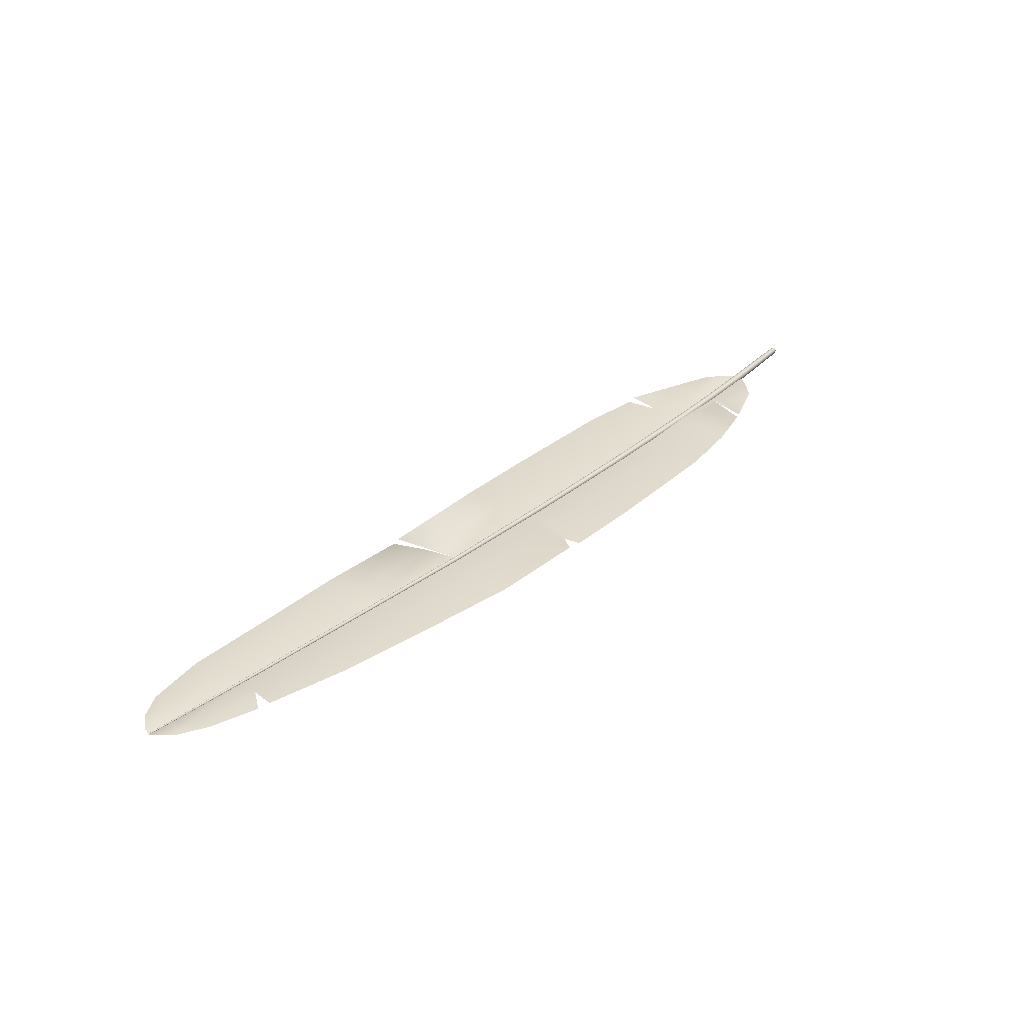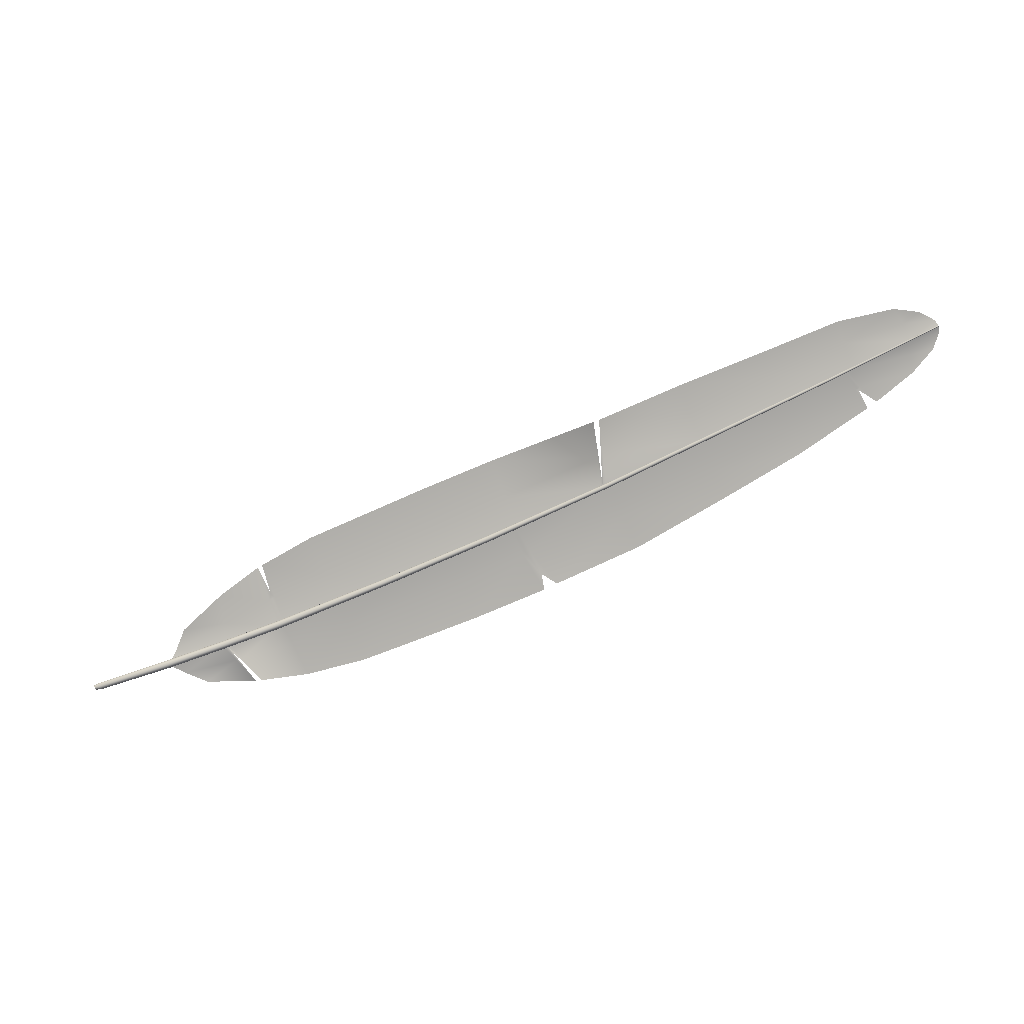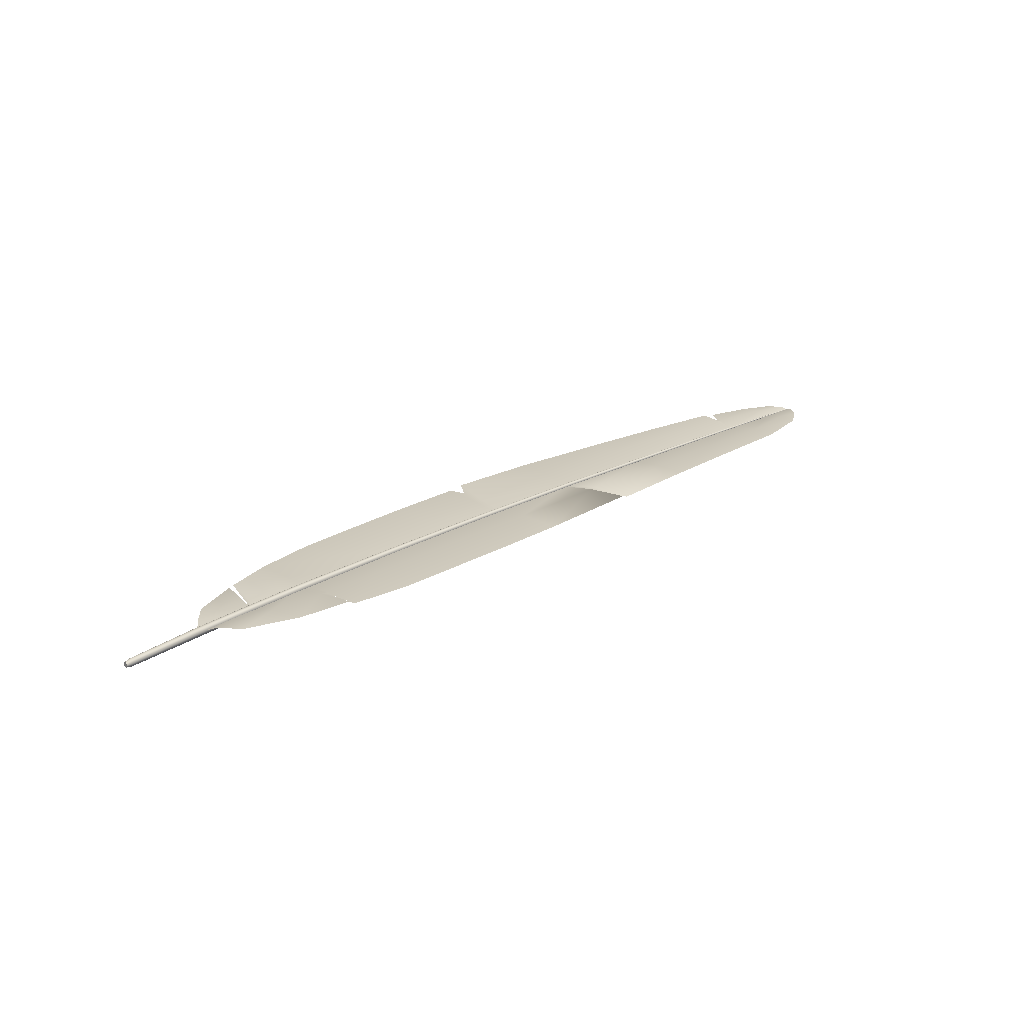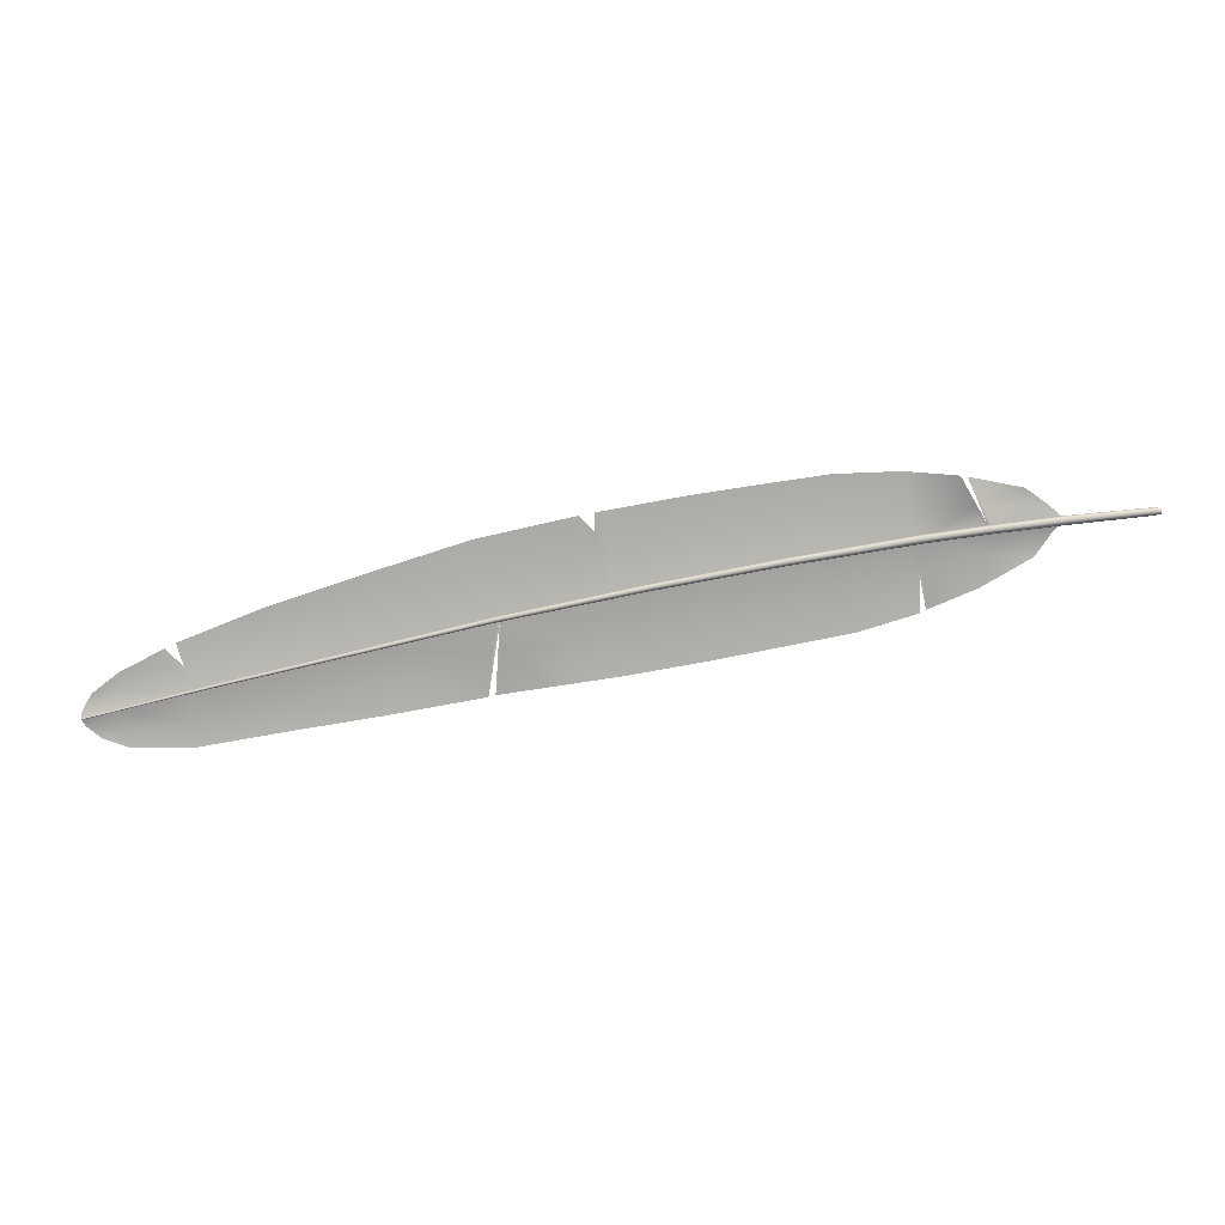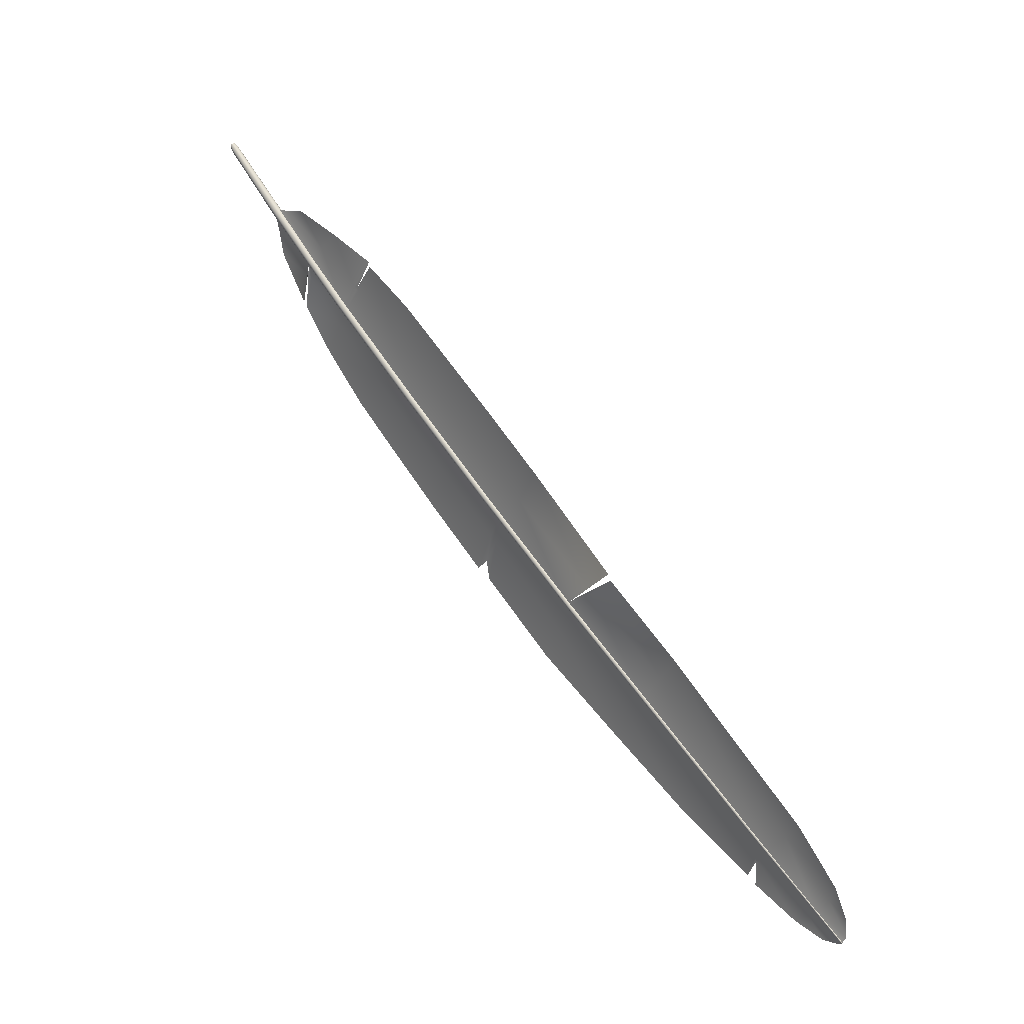
<metadata>
{"format":"obj","ext":"obj","renderer":"f3d","projection":"perspective","resolution":1024,"background":"white","views":[{"elev":32.8,"azim":161.8,"up":"+Y"},{"elev":-79.2,"azim":53.8,"up":"+Y"},{"elev":22.4,"azim":-15.6,"up":"+Y"},{"elev":-77.5,"azim":-138.7,"up":"+Y"},{"elev":27.1,"azim":48.6,"up":"+Z"}]}
</metadata>
<code>
o Feather2
v -0.05723 0.02336 -0.3482
v -0.0573 0.02317 -0.3483
v -0.05741 0.02306 -0.3485
v -0.05752 0.02306 -0.3487
v -0.05762 0.02317 -0.3489
v -0.0577 0.02336 -0.349
v -0.05772 0.0236 -0.3491
v -0.05769 0.02384 -0.349
v -0.05762 0.02403 -0.3489
v -0.05752 0.02414 -0.3487
v -0.0574 0.02414 -0.3485
v -0.0573 0.02403 -0.3483
v -0.05723 0.02384 -0.3482
v -0.0572 0.0236 -0.3481
v 0.1231 0.02255 -0.4534
v 0.1231 0.0225 -0.4535
v 0.123 0.02248 -0.4535
v 0.123 0.02248 -0.4536
v 0.123 0.0225 -0.4536
v 0.123 0.02255 -0.4537
v 0.123 0.02261 -0.4537
v 0.123 0.02267 -0.4537
v 0.123 0.02271 -0.4536
v 0.123 0.02274 -0.4536
v 0.123 0.02274 -0.4535
v 0.1231 0.02271 -0.4535
v 0.1231 0.02267 -0.4534
v 0.1231 0.02261 -0.4534
v -0.04306 0.02425 -0.3596
v -0.04319 0.02392 -0.3598
v -0.04323 0.02352 -0.3599
v -0.04319 0.02311 -0.3598
v -0.04307 0.02279 -0.3596
v -0.0429 0.02261 -0.3593
v -0.0427 0.02261 -0.3589
v -0.04253 0.02279 -0.3586
v -0.0424 0.02312 -0.3584
v -0.04236 0.02352 -0.3583
v -0.0424 0.02393 -0.3584
v -0.04252 0.02425 -0.3586
v -0.04269 0.02443 -0.3589
v -0.04289 0.02443 -0.3593
v -0.02039 0.02408 -0.3747
v -0.0205 0.02377 -0.3749
v -0.02055 0.02339 -0.375
v -0.02051 0.023 -0.3749
v -0.02039 0.02269 -0.3747
v -0.02022 0.02252 -0.3744
v -0.02004 0.02252 -0.374
v -0.01987 0.0227 -0.3737
v -0.01976 0.02301 -0.3735
v -0.01971 0.02339 -0.3734
v -0.01975 0.02378 -0.3735
v -0.01987 0.02409 -0.3737
v -0.02004 0.02426 -0.3741
v -0.02022 0.02425 -0.3744
v 0.002017 0.02403 -0.388
v 0.001869 0.02388 -0.3883
v 0.001767 0.02361 -0.3885
v 0.001729 0.02327 -0.3886
v 0.001765 0.02293 -0.3885
v 0.001866 0.02265 -0.3883
v 0.002013 0.0225 -0.388
v 0.002176 0.0225 -0.3877
v 0.002323 0.02266 -0.3875
v 0.002426 0.02293 -0.3873
v 0.002463 0.02327 -0.3872
v 0.002428 0.02361 -0.3873
v 0.002327 0.02388 -0.3875
v 0.00218 0.02403 -0.3877
v 0.02463 0.02381 -0.4013
v 0.02451 0.02368 -0.4016
v 0.02442 0.02344 -0.4017
v 0.02439 0.02314 -0.4018
v 0.02442 0.02285 -0.4017
v 0.0245 0.02261 -0.4016
v 0.02463 0.02248 -0.4013
v 0.02477 0.02248 -0.4011
v 0.0249 0.02262 -0.4008
v 0.02499 0.02285 -0.4007
v 0.02502 0.02315 -0.4006
v 0.02499 0.02344 -0.4007
v 0.0249 0.02368 -0.4008
v 0.02477 0.02381 -0.4011
v 0.05058 0.02355 -0.4159
v 0.05047 0.02345 -0.4161
v 0.0504 0.02325 -0.4162
v 0.05037 0.02301 -0.4163
v 0.0504 0.02277 -0.4162
v 0.05047 0.02257 -0.4161
v 0.05057 0.02246 -0.4159
v 0.05069 0.02246 -0.4157
v 0.05079 0.02257 -0.4155
v 0.05087 0.02277 -0.4153
v 0.0509 0.02301 -0.4153
v 0.05087 0.02325 -0.4153
v 0.0508 0.02345 -0.4155
v 0.05069 0.02355 -0.4157
v 0.09961 0.02309 -0.4417
v 0.09954 0.02302 -0.4418
v 0.0995 0.0229 -0.4419
v 0.09948 0.02276 -0.4419
v 0.0995 0.02261 -0.4419
v 0.09954 0.0225 -0.4418
v 0.0996 0.02243 -0.4417
v 0.09967 0.02243 -0.4415
v 0.09974 0.0225 -0.4414
v 0.09978 0.02261 -0.4413
v 0.0998 0.02276 -0.4413
v 0.09978 0.02291 -0.4413
v 0.09974 0.02302 -0.4414
v 0.09968 0.02309 -0.4415
v -0.03127 0.02431 -0.3672
v -0.03144 0.02414 -0.3675
v -0.03156 0.02383 -0.3677
v -0.0316 0.02345 -0.3678
v -0.03156 0.02307 -0.3677
v -0.03145 0.02276 -0.3675
v -0.03128 0.02259 -0.3672
v -0.0311 0.02259 -0.3668
v -0.03093 0.02276 -0.3665
v -0.03081 0.02307 -0.3663
v -0.03077 0.02346 -0.3662
v -0.03081 0.02384 -0.3663
v -0.03093 0.02415 -0.3665
v -0.03109 0.02432 -0.3668
v -0.05677 0.02422 -0.3498
v -0.05687 0.02395 -0.35
v -0.05691 0.0236 -0.35
v -0.05688 0.02325 -0.35
v -0.05677 0.02298 -0.3498
v -0.05662 0.02283 -0.3495
v -0.05646 0.02283 -0.3492
v -0.05631 0.02298 -0.3489
v -0.0562 0.02326 -0.3487
v -0.05617 0.0236 -0.3486
v -0.0562 0.02395 -0.3487
v -0.05631 0.02423 -0.3489
v -0.05645 0.02438 -0.3492
v -0.05662 0.02438 -0.3495
v -0.04269 0.02343 -0.3593
v -0.03403 0.02389 -0.3574
v -0.03102 0.02337 -0.367
v -0.02249 0.02385 -0.3596
v -0.01945 0.0233 -0.3745
v -0.01538 0.02404 -0.3688
v -0.007695 0.02323 -0.3819
v 0.000814 0.02374 -0.3685
v 0.004226 0.02317 -0.3894
v 0.01295 0.02368 -0.3755
v 0.01633 0.0231 -0.3964
v 0.02524 0.02361 -0.3826
v 0.1231 0.02258 -0.4536
v 0.123 0.02305 -0.4483
v -0.03927 0.02415 -0.3587
v -0.02752 0.02409 -0.3639
v -0.01595 0.02404 -0.3696
v -0.003916 0.02397 -0.3762
v 0.008082 0.02391 -0.3834
v 0.02014 0.02384 -0.3906
v 0.1236 0.02303 -0.4522
v 0.0396 0.02353 -0.3912
v 0.03479 0.02377 -0.3987
v 0.03099 0.02303 -0.4047
v 0.05059 0.02293 -0.4144
v 0.05001 0.02293 -0.415
v 0.04971 0.02293 -0.4153
v 0.07859 0.02332 -0.4153
v 0.07481 0.02356 -0.4209
v 0.07135 0.02282 -0.4264
v 0.09514 0.02323 -0.4256
v 0.09181 0.02347 -0.4304
v 0.08831 0.02273 -0.4356
v 0.1106 0.02314 -0.435
v 0.1077 0.02338 -0.4391
v 0.1043 0.02265 -0.4439
v 0.1201 0.02308 -0.4432
v 0.1189 0.02332 -0.4471
v 0.1166 0.02259 -0.4503
v -0.01089 0.0238 -0.3632
v -0.01543 0.02403 -0.3699
v -0.01893 0.0233 -0.3749
v -0.01211 0.02458 -0.3628
v -0.01667 0.02404 -0.3693
v -0.02017 0.0233 -0.3741
v 0.06043 0.02342 -0.4046
v 0.05446 0.02366 -0.4102
v 0.04921 0.02293 -0.415
v 0.06158 0.02289 -0.4053
v 0.05564 0.02365 -0.4109
v 0.05041 0.02292 -0.4157
v -0.04293 0.02344 -0.3592
v -0.04104 0.02386 -0.3689
v -0.03115 0.02337 -0.3672
v -0.03138 0.02336 -0.3684
v -0.0194 0.02377 -0.3745
v -0.0258 0.02373 -0.3865
v -0.007552 0.02324 -0.3817
v -0.01539 0.02367 -0.3949
v 0.004478 0.02317 -0.389
v -0.003616 0.0236 -0.4025
v 0.01644 0.02311 -0.3962
v 0.008356 0.02354 -0.4101
v 0.1231 0.02256 -0.4536
v 0.1183 0.02303 -0.4559
v -0.04227 0.02388 -0.3636
v -0.0313 0.02337 -0.3677
v -0.02195 0.02393 -0.3794
v -0.01066 0.02387 -0.3872
v 0.00119 0.0238 -0.3946
v 0.0131 0.02374 -0.4021
v 0.122 0.02302 -0.4547
v 0.02525 0.02346 -0.416
v 0.02719 0.02366 -0.4102
v 0.0298 0.02304 -0.404
v 0.04342 0.02335 -0.43
v 0.04735 0.02355 -0.4231
v 0.05149 0.02292 -0.4161
v 0.06381 0.02325 -0.4389
v 0.06712 0.02345 -0.4329
v 0.07087 0.02282 -0.4265
v 0.08184 0.02317 -0.4464
v 0.08474 0.02337 -0.4409
v 0.08786 0.02273 -0.4354
v 0.1013 0.02329 -0.4482
v 0.1014 0.02329 -0.4478
v 0.1028 0.02266 -0.4432
v 0.1116 0.02305 -0.4555
v 0.1145 0.02323 -0.4527
v 0.1159 0.02259 -0.4501
v -0.03339 0.02379 -0.3786
v -0.03169 0.02399 -0.3722
v -0.03047 0.02336 -0.3676
v -0.03425 0.0238 -0.3776
v -0.03284 0.024 -0.3713
v -0.03179 0.02337 -0.3668
v 0.02272 0.02346 -0.4187
v 0.02643 0.02366 -0.4098
v 0.02908 0.02304 -0.4036
v 0.02551 0.02389 -0.4202
v 0.02798 0.02366 -0.4107
v 0.03065 0.02303 -0.4044
v 0.09932 0.02341 -0.4525
v 0.1009 0.02329 -0.4476
v 0.1023 0.02266 -0.443
v 0.1017 0.02309 -0.4531
v 0.102 0.02329 -0.448
v 0.1034 0.02266 -0.4435
f 1 2 134 135
f 2 3 133 134
f 3 4 132 133
f 4 5 131 132
f 5 6 130 131
f 6 7 129 130
f 7 8 128 129
f 8 9 127 128
f 9 10 140 127
f 10 11 139 140
f 11 12 138 139
f 12 13 137 138
f 13 14 136 137
f 14 1 135 136
f 1 14 13 12 11 10 9 8 7 6 5 4 3 2
f 15 16 17 18 19 20 21 22 23 24 25 26 27 28
f 30 29 114 115
f 31 30 115 116
f 32 31 116 117
f 33 32 117 118
f 34 33 118 119
f 35 34 119 120
f 36 35 120 121
f 37 36 121 122
f 38 37 122 123
f 39 38 123 124
f 40 39 124 125
f 41 40 125 126
f 42 41 126 113
f 29 42 113 114
f 44 43 58 59
f 45 44 59 60
f 46 45 60 61
f 47 46 61 62
f 48 47 62 63
f 49 48 63 64
f 50 49 64 65
f 51 50 65 66
f 52 51 66 67
f 53 52 67 68
f 54 53 68 69
f 55 54 69 70
f 56 55 70 57
f 43 56 57 58
f 58 57 71 72
f 59 58 72 73
f 60 59 73 74
f 61 60 74 75
f 62 61 75 76
f 63 62 76 77
f 64 63 77 78
f 65 64 78 79
f 66 65 79 80
f 67 66 80 81
f 68 67 81 82
f 69 68 82 83
f 70 69 83 84
f 57 70 84 71
f 72 71 85 86
f 73 72 86 87
f 74 73 87 88
f 75 74 88 89
f 76 75 89 90
f 77 76 90 91
f 78 77 91 92
f 79 78 92 93
f 80 79 93 94
f 81 80 94 95
f 82 81 95 96
f 83 82 96 97
f 84 83 97 98
f 71 84 98 85
f 86 85 99 100
f 87 86 100 101
f 88 87 101 102
f 89 88 102 103
f 90 89 103 104
f 91 90 104 105
f 92 91 105 106
f 93 92 106 107
f 94 93 107 108
f 95 94 108 109
f 96 95 109 110
f 97 96 110 111
f 98 97 111 112
f 85 98 112 99
f 100 99 24 23
f 101 100 23 22
f 102 101 22 21
f 103 102 21 20
f 104 103 20 19
f 105 104 19 18
f 106 105 18 17
f 107 106 17 16
f 108 107 16 15
f 109 108 15 28
f 110 109 28 27
f 111 110 27 26
f 112 111 26 25
f 99 112 25 24
f 114 113 56 43
f 115 114 43 44
f 116 115 44 45
f 117 116 45 46
f 118 117 46 47
f 119 118 47 48
f 120 119 48 49
f 121 120 49 50
f 122 121 50 51
f 123 122 51 52
f 124 123 52 53
f 125 124 53 54
f 126 125 54 55
f 113 126 55 56
f 128 127 29 30
f 129 128 30 31
f 130 129 31 32
f 131 130 32 33
f 132 131 33 34
f 133 132 34 35
f 134 133 35 36
f 135 134 36 37
f 136 135 37 38
f 137 136 38 39
f 138 137 39 40
f 139 138 40 41
f 140 139 41 42
f 127 140 42 29
f 141 155 143
f 143 155 156
f 143 156 185
f 185 156 184
f 145 157 182
f 182 157 181
f 147 158 149
f 149 158 159
f 149 159 151
f 151 159 160
f 151 160 164
f 164 160 163
f 155 142 156
f 156 142 144
f 156 144 184
f 184 144 183
f 157 146 181
f 181 146 180
f 158 148 159
f 159 148 150
f 159 150 160
f 160 150 152
f 160 152 163
f 163 152 162
f 163 162 187
f 187 162 186
f 164 163 188
f 188 163 187
f 166 165 190
f 190 165 189
f 167 166 191
f 166 190 191
f 169 168 172
f 172 168 171
f 170 169 173
f 173 169 172
f 172 171 175
f 175 171 174
f 173 172 176
f 176 172 175
f 178 175 177
f 177 175 174
f 176 175 179
f 179 175 178
f 161 178 154
f 154 178 177
f 178 161 179
f 179 161 153
f 181 180 158
f 158 180 148
f 182 181 147
f 147 181 158
f 157 184 146
f 184 183 146
f 185 184 145
f 145 184 157
f 166 187 165
f 187 186 165
f 167 188 166
f 188 187 166
f 190 189 169
f 169 189 168
f 191 190 170
f 170 190 169
f 192 236 206
f 236 235 206
f 194 233 207
f 207 233 232
f 196 198 208
f 198 209 208
f 198 200 209
f 200 210 209
f 200 202 210
f 202 211 210
f 202 239 211
f 239 238 211
f 206 235 193
f 235 234 193
f 207 232 195
f 232 231 195
f 208 209 197
f 209 199 197
f 209 210 199
f 210 201 199
f 210 211 201
f 211 203 201
f 211 238 203
f 238 237 203
f 214 241 213
f 241 240 213
f 215 242 214
f 242 241 214
f 220 219 217
f 219 216 217
f 217 218 220
f 218 221 220
f 223 222 220
f 222 219 220
f 220 221 223
f 221 224 223
f 244 243 223
f 243 222 223
f 223 224 244
f 224 245 244
f 226 247 225
f 247 246 225
f 226 227 247
f 227 248 247
f 212 205 229
f 205 228 229
f 229 230 212
f 230 204 212
f 232 208 231
f 208 197 231
f 233 196 232
f 196 208 232
f 234 235 195
f 235 207 195
f 194 207 236
f 236 207 235
f 214 213 238
f 213 237 238
f 239 215 238
f 215 214 238
f 241 217 240
f 217 216 240
f 242 218 241
f 218 217 241
f 226 225 244
f 244 225 243
f 244 245 226
f 245 227 226
f 229 228 247
f 228 246 247
f 247 248 229
f 248 230 229

</code>
